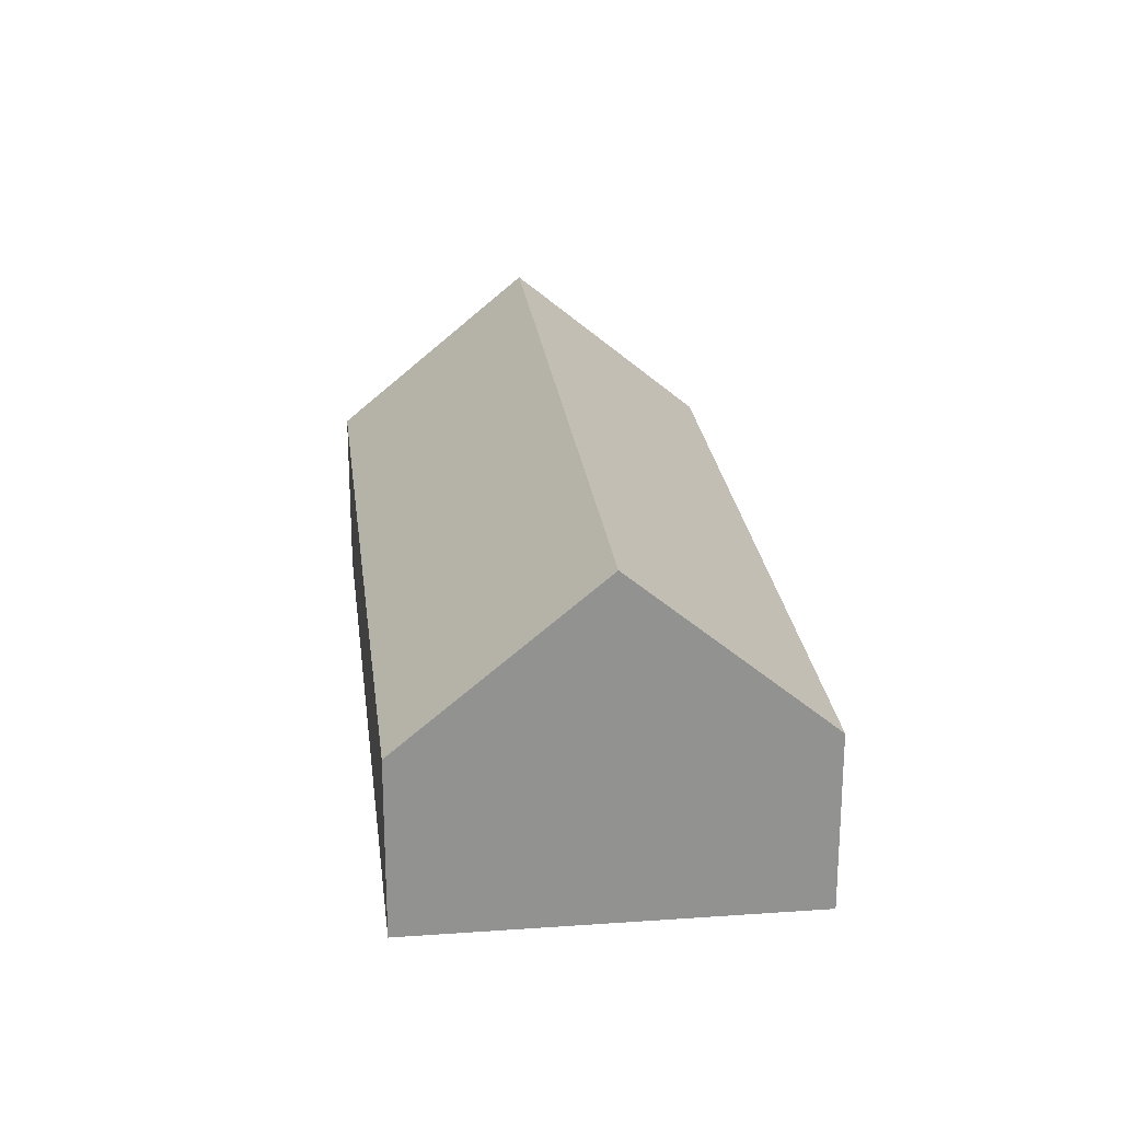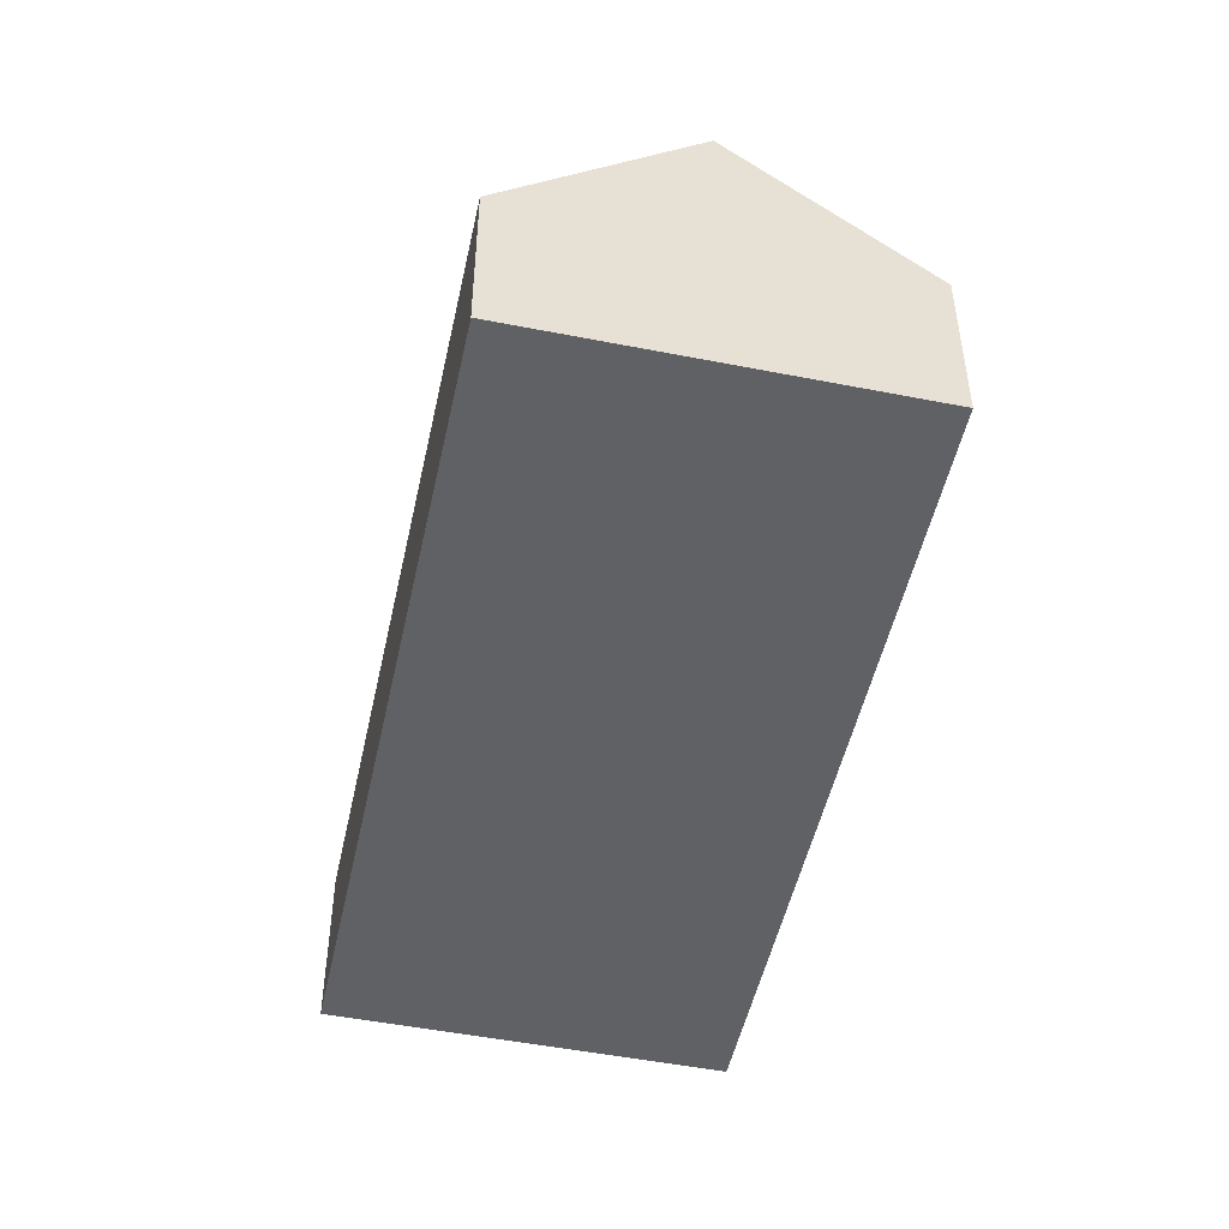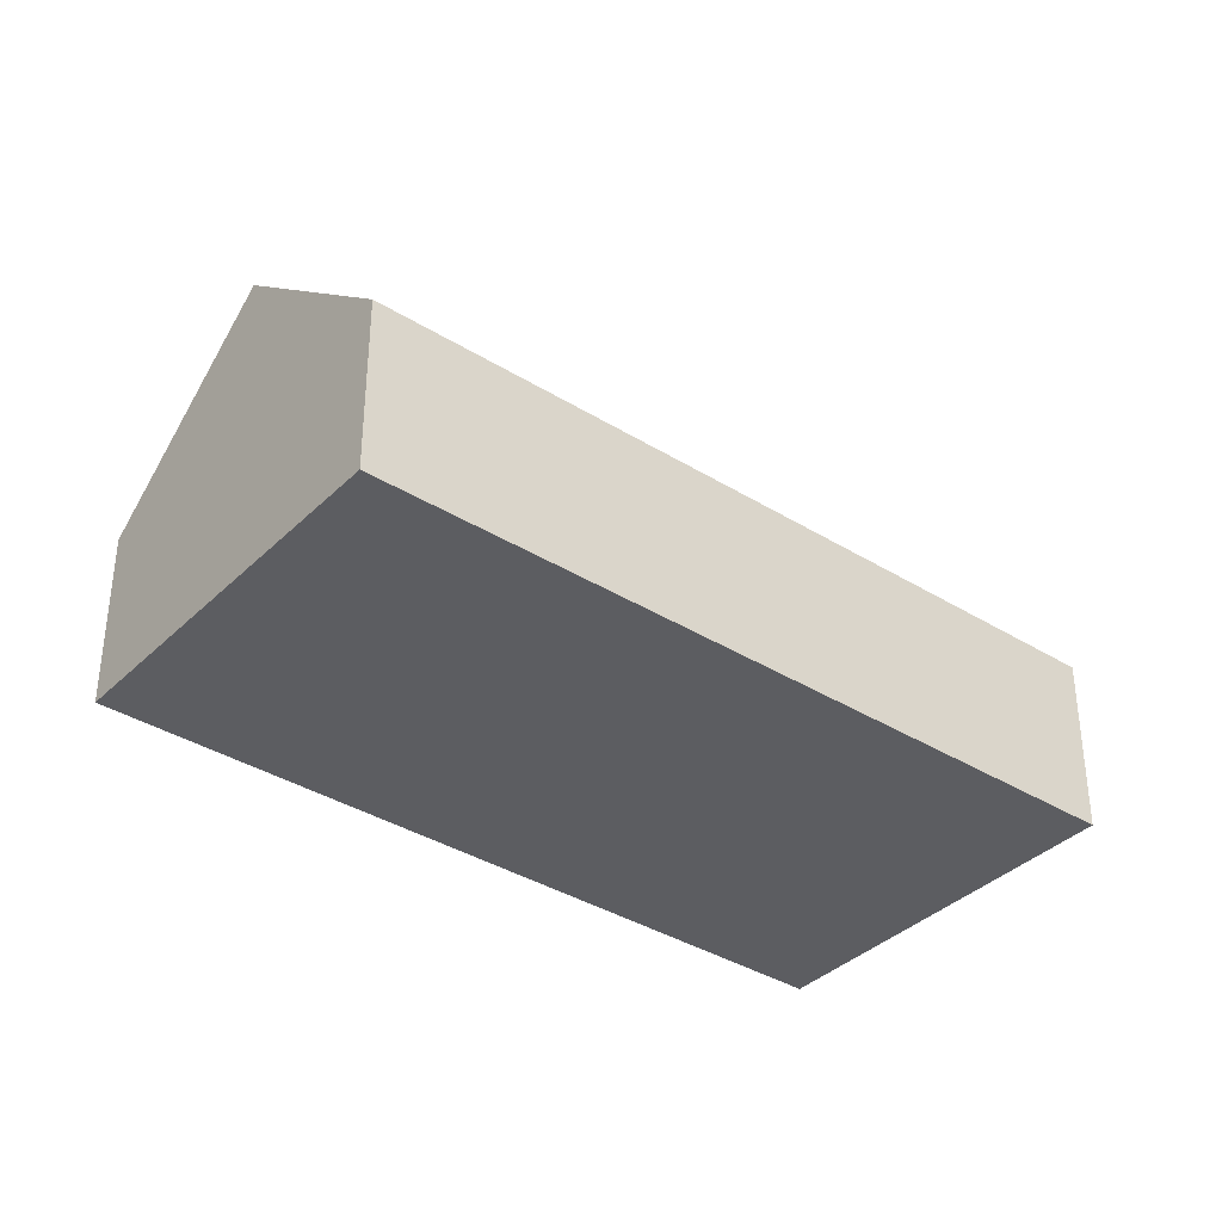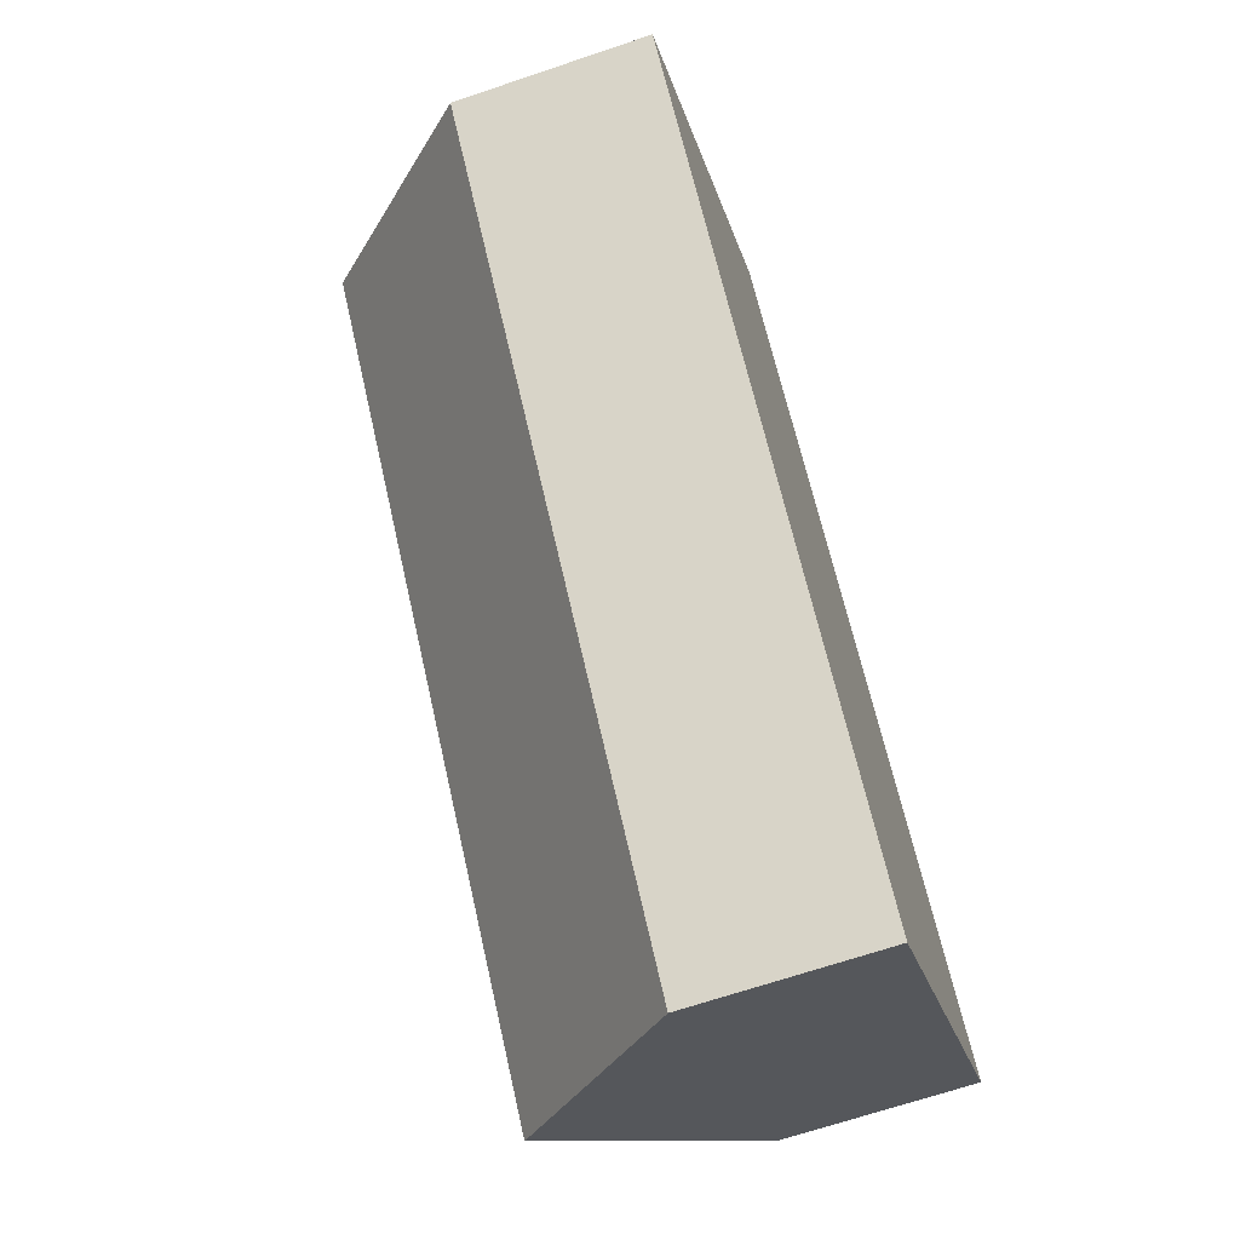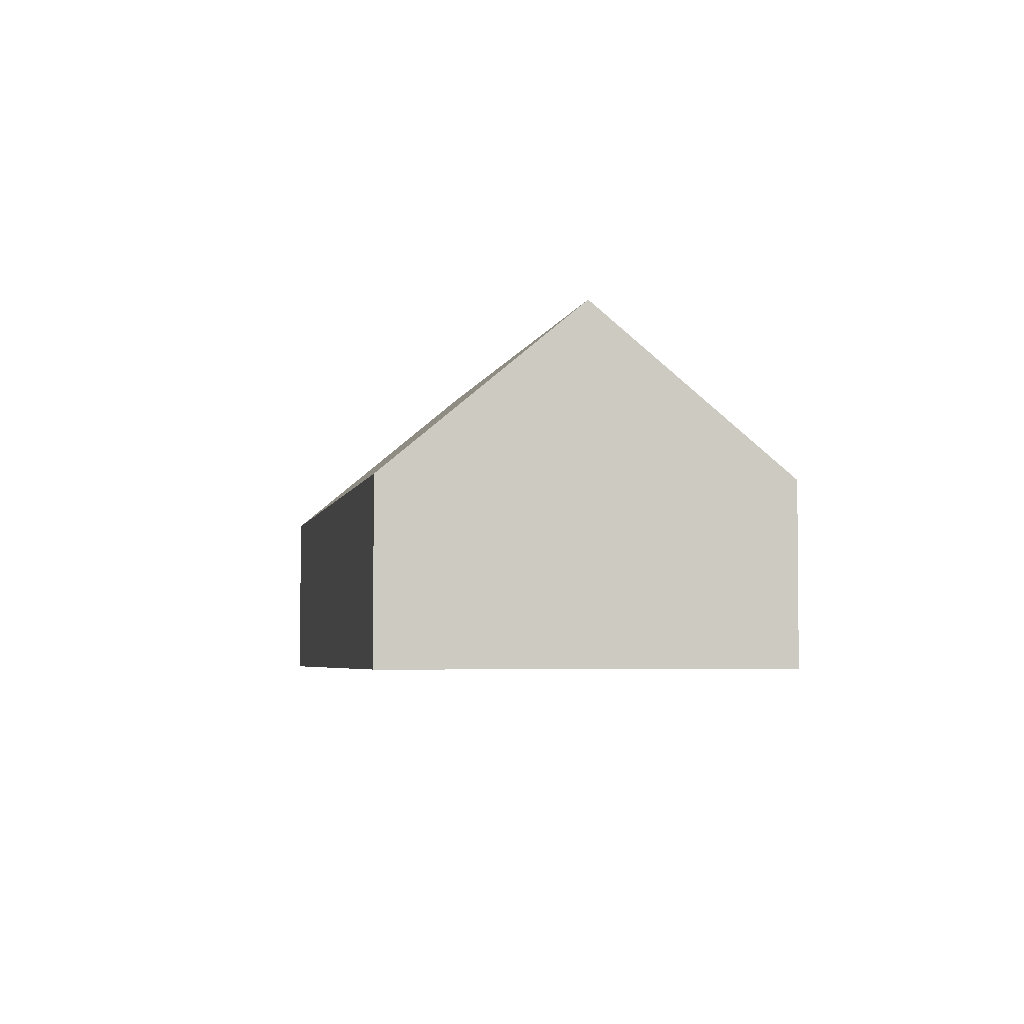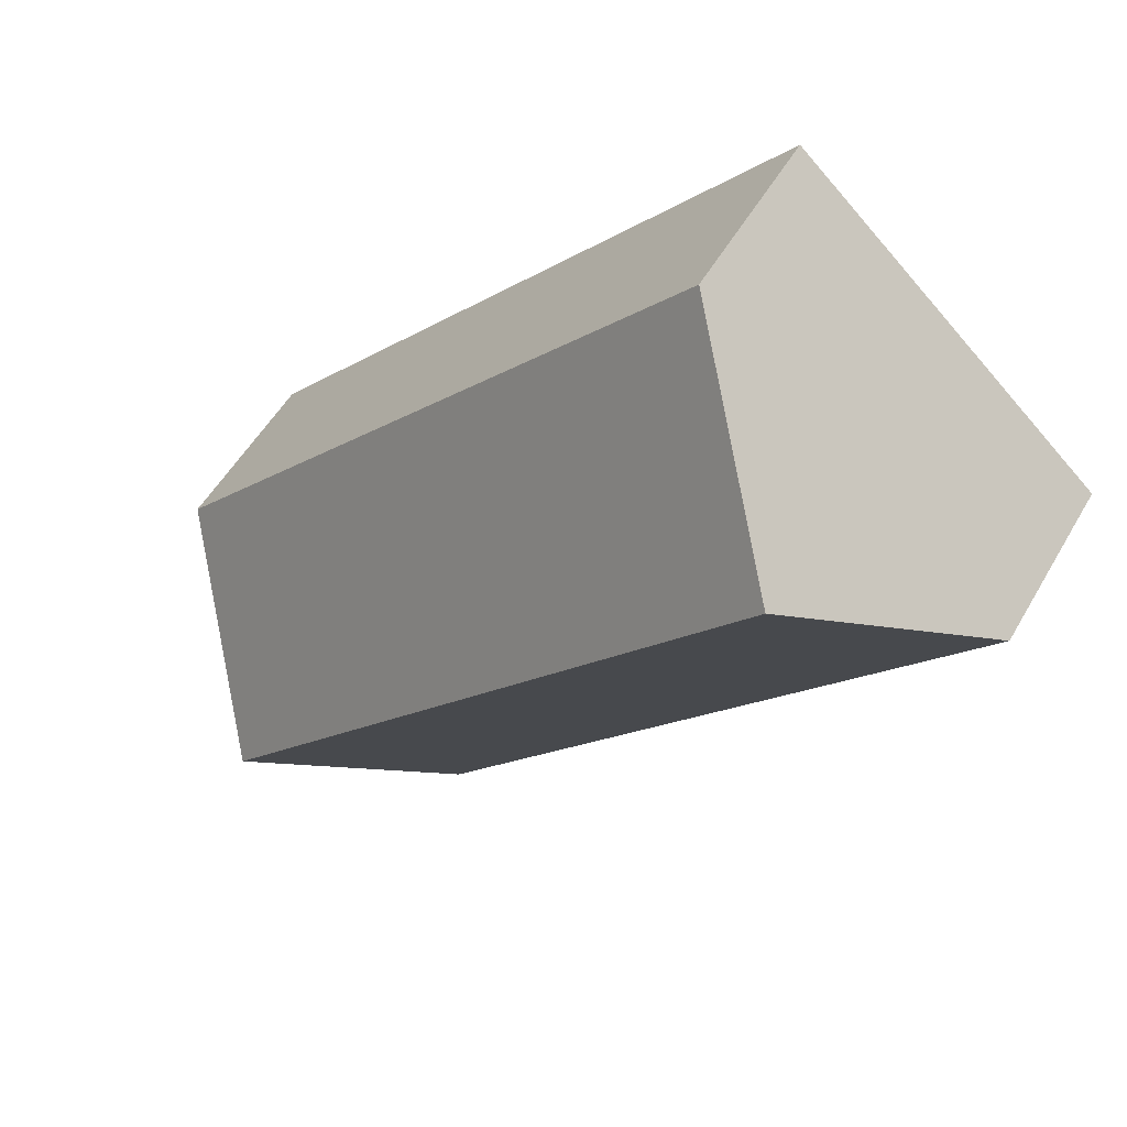
<metadata>
{"format":"obj","ext":"obj","renderer":"f3d","projection":"perspective","resolution":1024,"background":"white","views":[{"elev":24.1,"azim":-48.7,"up":"+Y"},{"elev":-50.1,"azim":-54.2,"up":"+Y"},{"elev":-36.7,"azim":-170.8,"up":"+Y"},{"elev":-67.0,"azim":-71.2,"up":"+Z"},{"elev":-3.8,"azim":127.9,"up":"+Y"},{"elev":52.3,"azim":-150.9,"up":"+Z"}]}
</metadata>
<code>
o BK39_500_017026_0047
v 17.61 75 -130.7
v 143.5 75 -17.47
v 80.7 145 -73.92
v 373.2 75 -272.9
v 247.5 75 -385.9
v 310.5 144.9 -329.2
v 17.61 0 -130.7
v 143.5 0 -17.47
v 373.2 0 -272.9
v 247.5 0 -385.9
f 3 2 4 6
f 6 5 1 3
f 1 3 2
f 4 6 5
f 7 8 9 10
f 1 7 8 2
f 2 8 9 4
f 4 9 10 5
f 5 10 7 1

</code>
